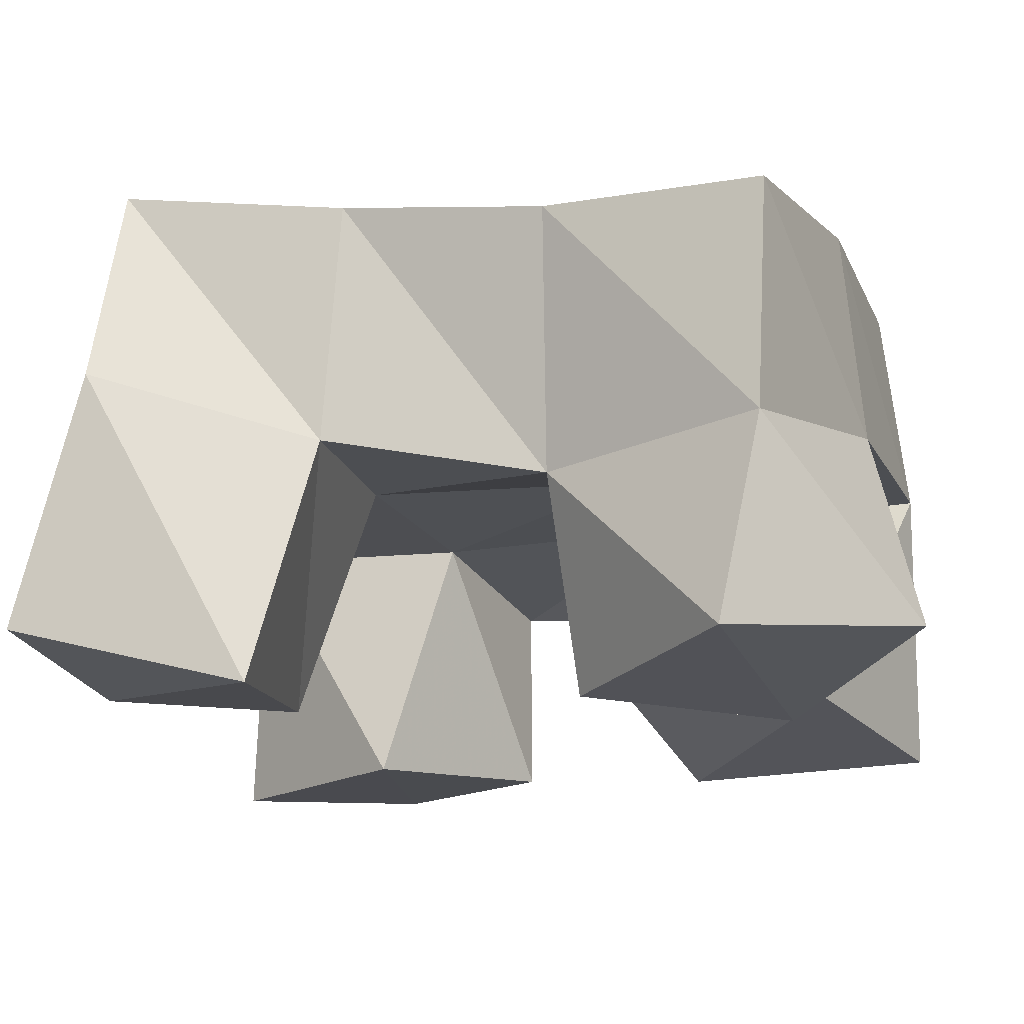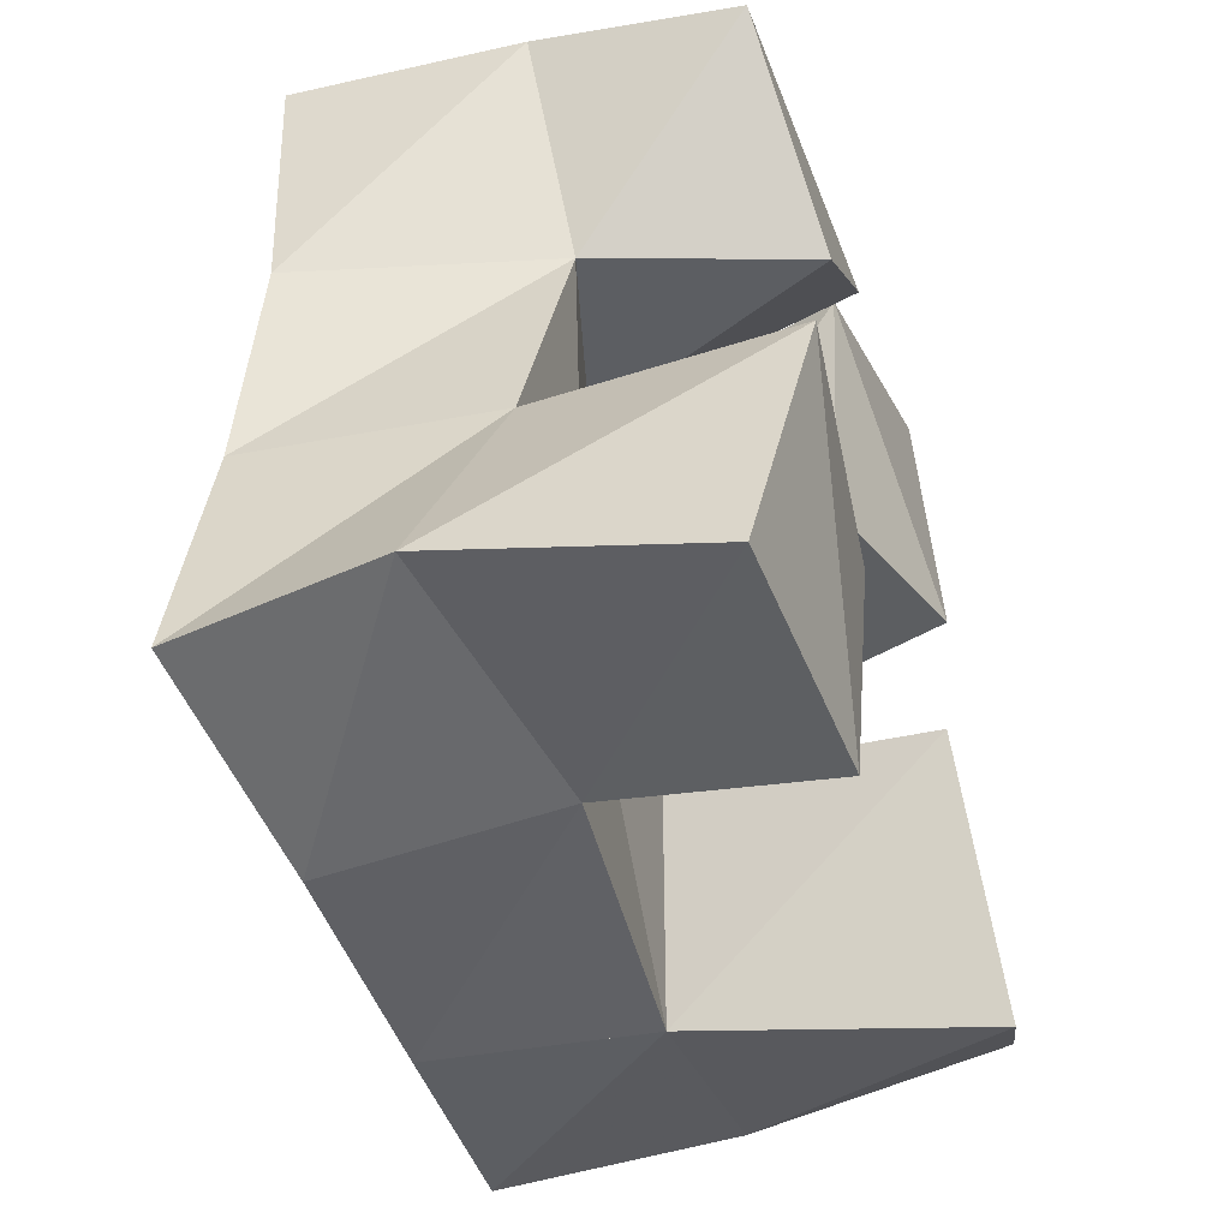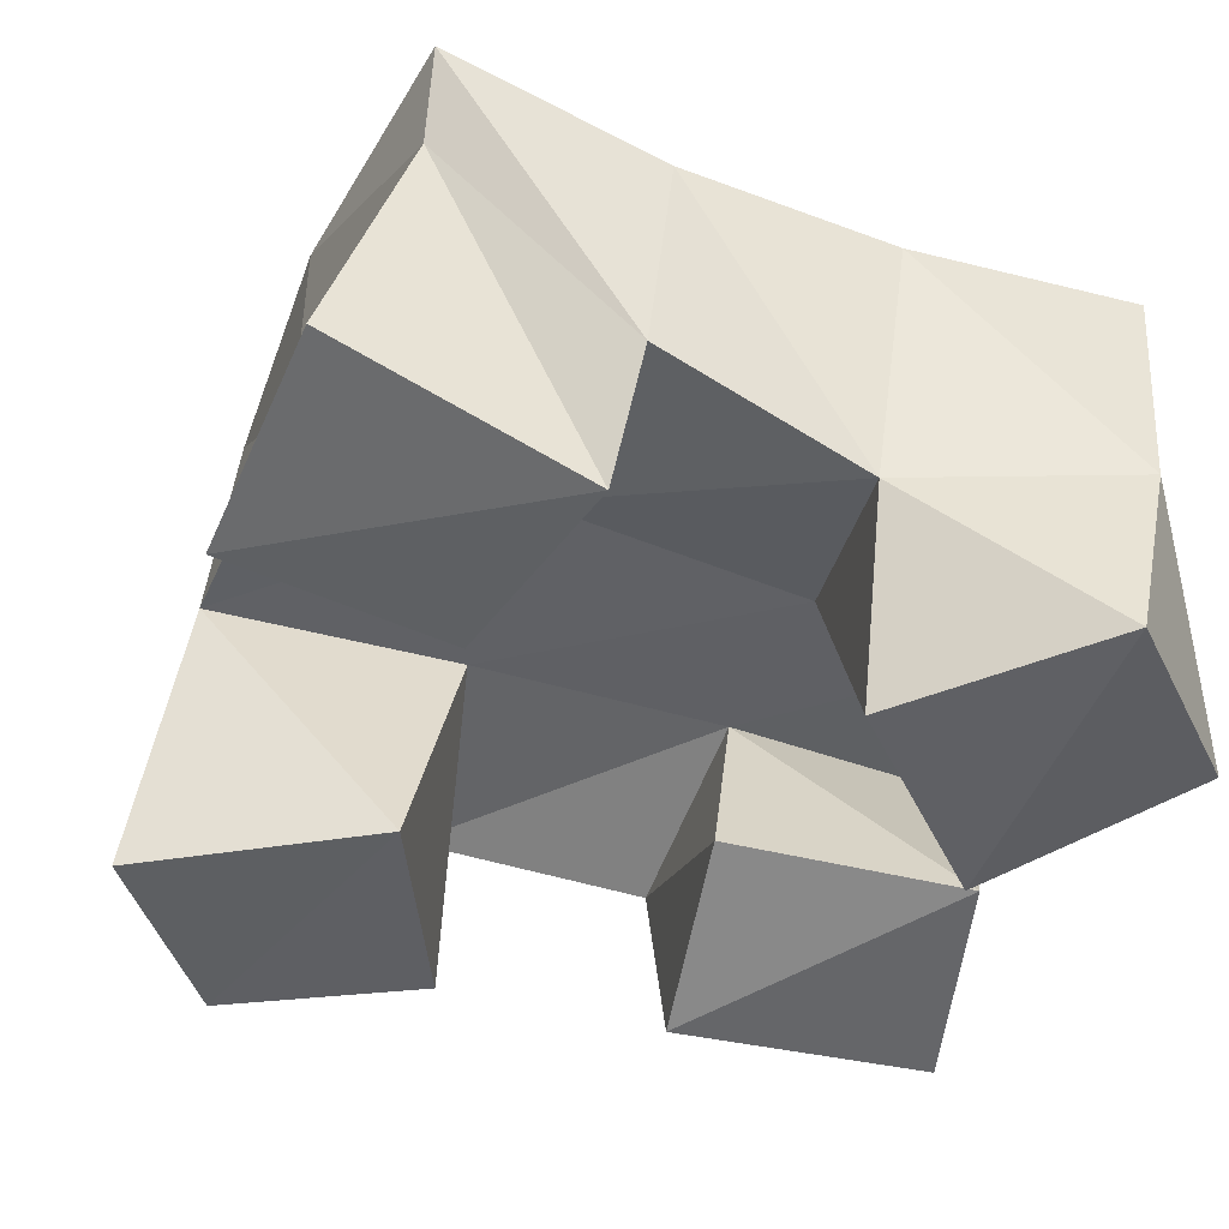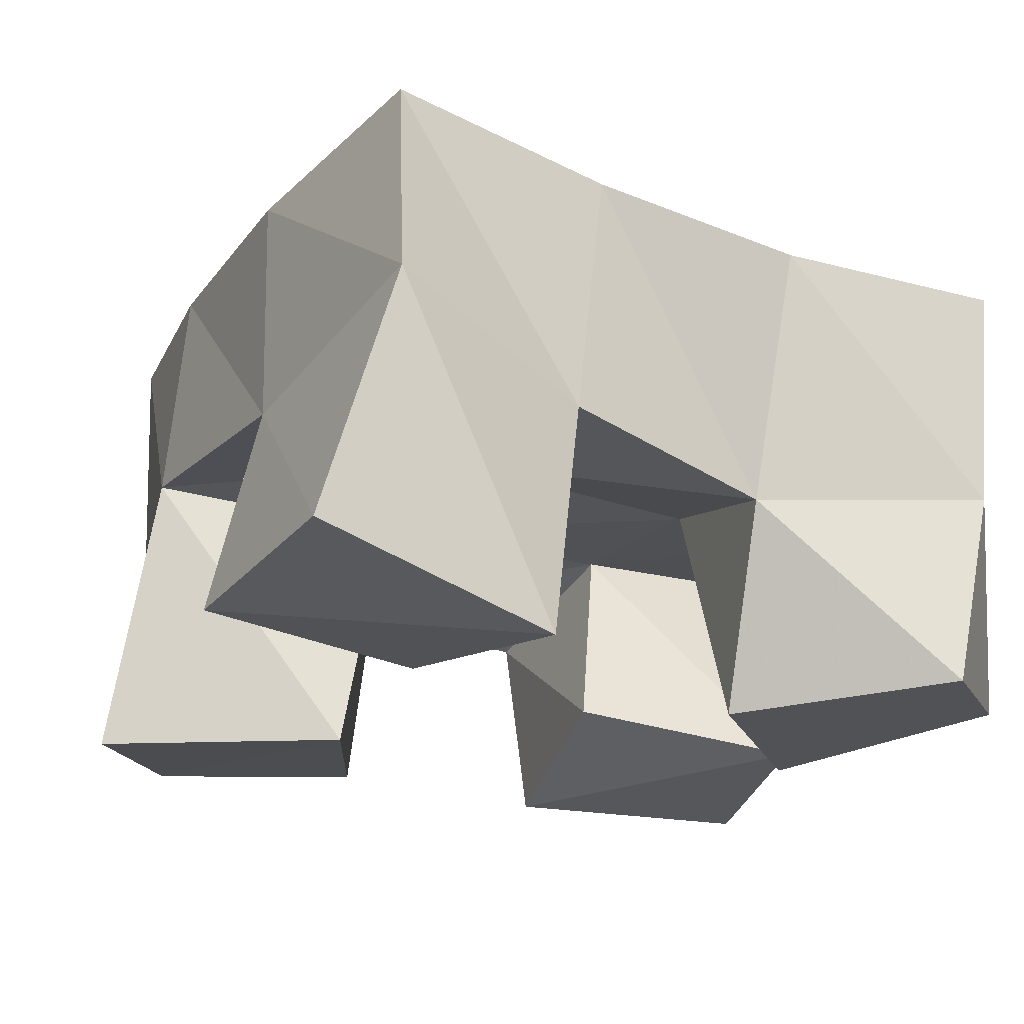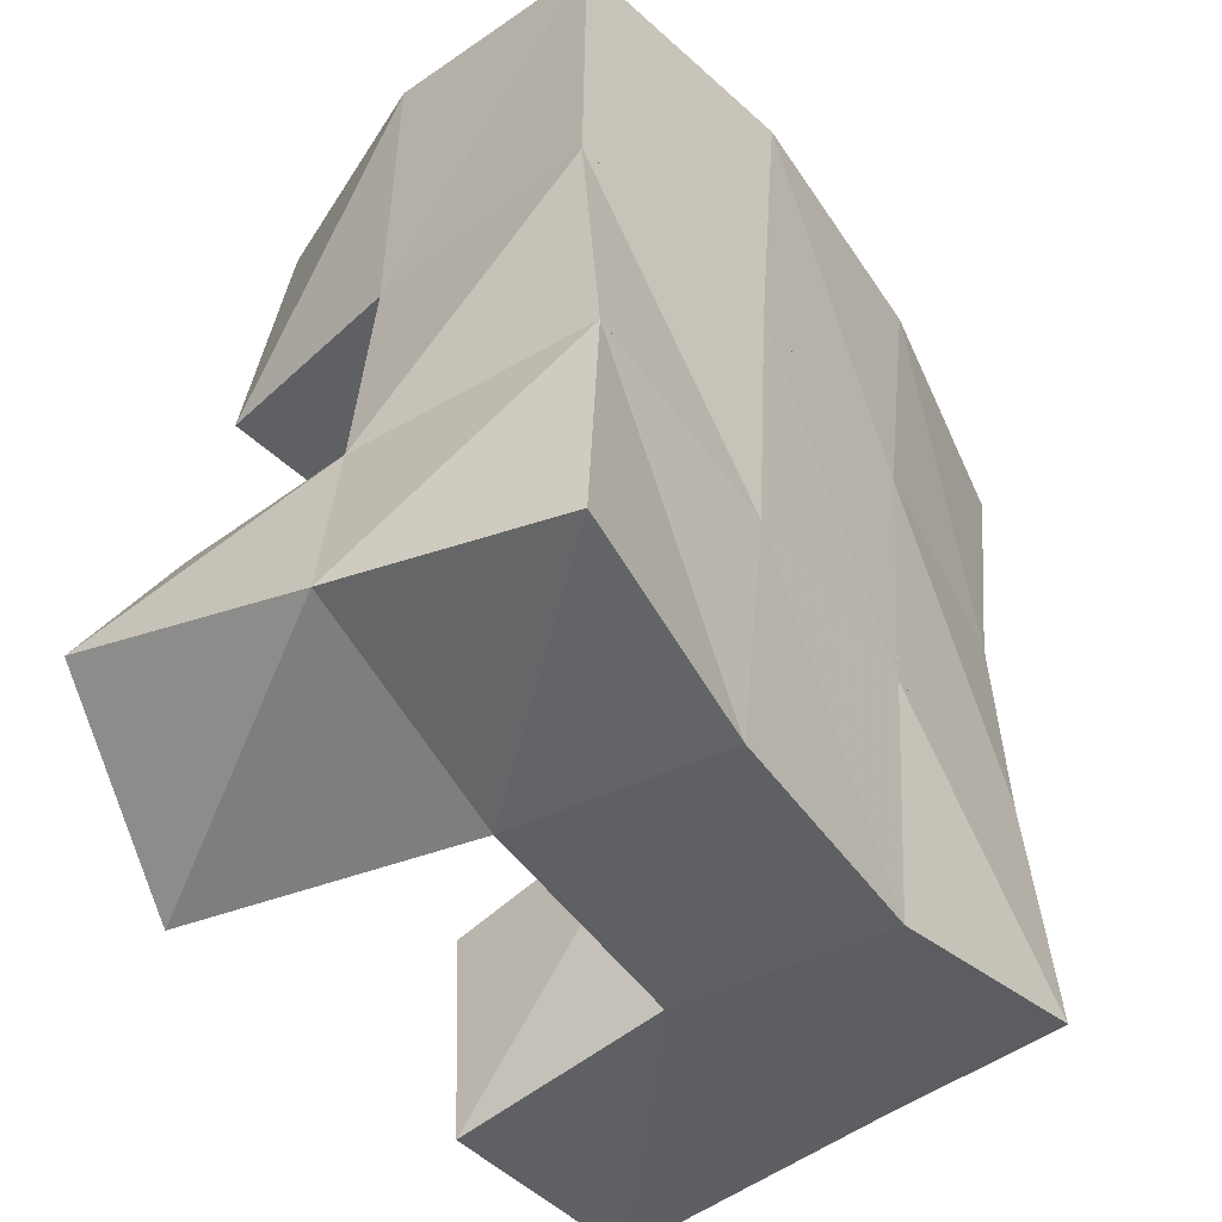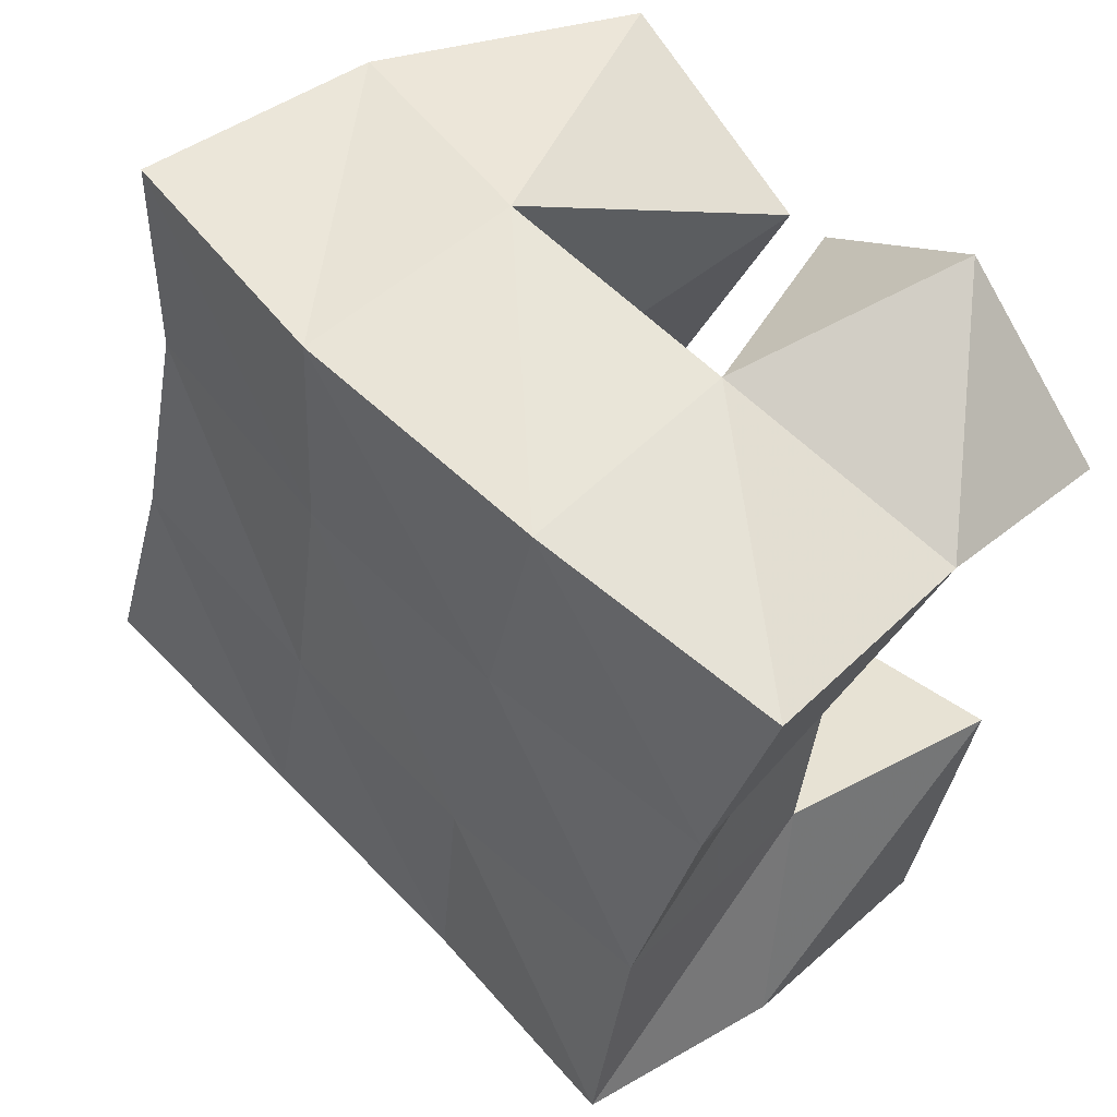
<metadata>
{"format":"obj","ext":"obj","renderer":"f3d","projection":"perspective","resolution":1024,"background":"white","views":[{"elev":-17.6,"azim":-79.7,"up":"+Y"},{"elev":-54.9,"azim":-72.7,"up":"+Z"},{"elev":-45.2,"azim":-118.9,"up":"+Y"},{"elev":-20.4,"azim":-125.3,"up":"+Y"},{"elev":-35.3,"azim":122.8,"up":"+Z"},{"elev":50.9,"azim":-135.3,"up":"+Z"}]}
</metadata>
<code>
v 0.2221 0.114 0.9133
v 0.218 0.1675 0.9287
v 0.2721 0.1101 0.918
v 0.274 0.1558 0.9305
v 0.2189 0.1 0.9653
v 0.2268 0.1528 0.9774
v 0.2659 0.1043 0.9634
v 0.2727 0.1554 0.9783
v 0.2972 0.1131 1.031
v 0.3063 0.1539 1.041
v 0.3376 0.1 1.043
v 0.35 0.1434 1.046
v 0.2784 0.1058 1.077
v 0.3025 0.1561 1.097
v 0.3236 0.1 1.096
v 0.3504 0.1466 1.096
v 0.2434 0.1 1.029
v 0.2274 0.1431 1.025
v 0.2741 0.1 1.07
v 0.2674 0.1532 1.037
v 0.2056 0.1039 1.061
v 0.2043 0.1457 1.07
v 0.2343 0.1091 1.099
v 0.2519 0.1547 1.089
v 0.3429 0.1 0.9309
v 0.3312 0.1587 0.9364
v 0.3788 0.1047 0.9643
v 0.3799 0.1574 0.9572
v 0.3091 0.1 0.9724
v 0.3158 0.1541 0.9871
v 0.3518 0.1042 1
v 0.3634 0.1488 0.9981
v 0.2263 0.2111 0.9329
v 0.2768 0.2049 0.9313
v 0.2239 0.2037 0.9818
v 0.2719 0.2045 0.9835
v 0.2148 0.1963 1.026
v 0.263 0.202 1.036
v 0.2021 0.1932 1.073
v 0.2523 0.2008 1.085
v 0.3281 0.2045 0.9398
v 0.3182 0.2034 0.9905
v 0.3112 0.2016 1.042
v 0.3068 0.2026 1.092
v 0.3769 0.2067 0.9542
v 0.3656 0.2015 1.002
v 0.3611 0.1948 1.047
v 0.3599 0.1947 1.094
f 1 2 4
f 3 1 4
f 2 6 8
f 4 2 8
f 6 5 7
f 8 6 7
f 5 1 3
f 7 5 3
f 8 7 3
f 4 8 3
f 2 1 5
f 6 2 5
f 9 10 12
f 11 9 12
f 10 14 16
f 12 10 16
f 14 13 15
f 16 14 15
f 13 9 11
f 15 13 11
f 16 15 11
f 12 16 11
f 10 9 13
f 14 10 13
f 17 18 20
f 19 17 20
f 18 22 24
f 20 18 24
f 22 21 23
f 24 22 23
f 21 17 19
f 23 21 19
f 24 23 19
f 20 24 19
f 18 17 21
f 22 18 21
f 25 26 28
f 27 25 28
f 26 30 32
f 28 26 32
f 30 29 31
f 32 30 31
f 29 25 27
f 31 29 27
f 32 31 27
f 28 32 27
f 26 25 29
f 30 26 29
f 2 33 34
f 4 2 34
f 33 35 36
f 34 33 36
f 35 6 8
f 36 35 8
f 6 2 4
f 8 6 4
f 36 8 4
f 34 36 4
f 33 2 6
f 35 33 6
f 6 35 36
f 8 6 36
f 35 37 38
f 36 35 38
f 37 18 20
f 38 37 20
f 18 6 8
f 20 18 8
f 38 20 8
f 36 38 8
f 35 6 18
f 37 35 18
f 18 37 38
f 20 18 38
f 37 39 40
f 38 37 40
f 39 22 24
f 40 39 24
f 22 18 20
f 24 22 20
f 40 24 20
f 38 40 20
f 37 18 22
f 39 37 22
f 4 34 41
f 26 4 41
f 34 36 42
f 41 34 42
f 36 8 30
f 42 36 30
f 8 4 26
f 30 8 26
f 42 30 26
f 41 42 26
f 34 4 8
f 36 34 8
f 8 36 42
f 30 8 42
f 36 38 43
f 42 36 43
f 38 20 10
f 43 38 10
f 20 8 30
f 10 20 30
f 43 10 30
f 42 43 30
f 36 8 20
f 38 36 20
f 20 38 43
f 10 20 43
f 38 40 44
f 43 38 44
f 40 24 14
f 44 40 14
f 24 20 10
f 14 24 10
f 44 14 10
f 43 44 10
f 38 20 24
f 40 38 24
f 26 41 45
f 28 26 45
f 41 42 46
f 45 41 46
f 42 30 32
f 46 42 32
f 30 26 28
f 32 30 28
f 46 32 28
f 45 46 28
f 41 26 30
f 42 41 30
f 30 42 46
f 32 30 46
f 42 43 47
f 46 42 47
f 43 10 12
f 47 43 12
f 10 30 32
f 12 10 32
f 47 12 32
f 46 47 32
f 42 30 10
f 43 42 10
f 10 43 47
f 12 10 47
f 43 44 48
f 47 43 48
f 44 14 16
f 48 44 16
f 14 10 12
f 16 14 12
f 48 16 12
f 47 48 12
f 43 10 14
f 44 43 14

</code>
